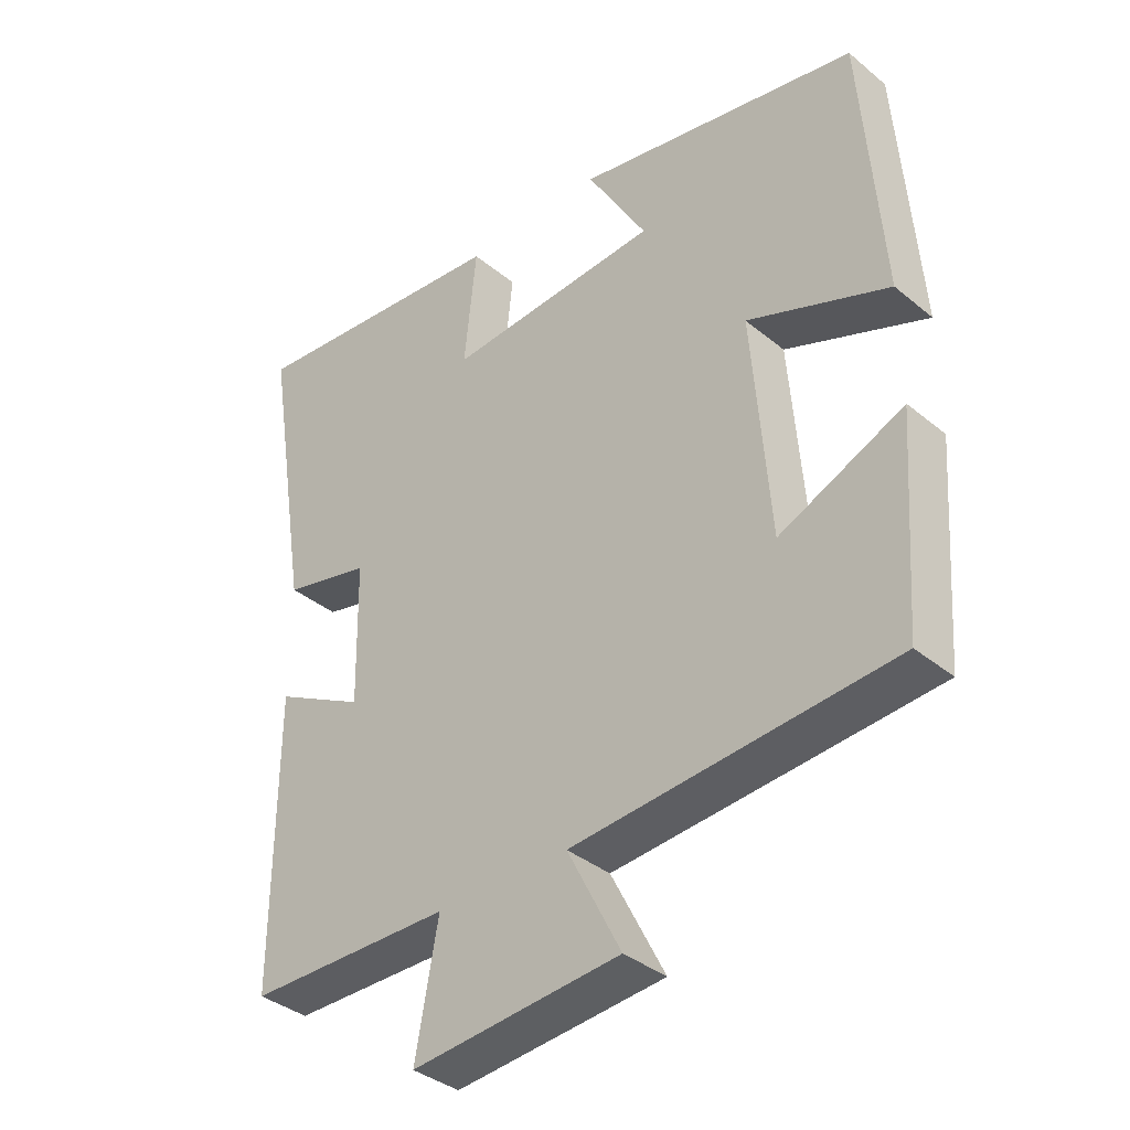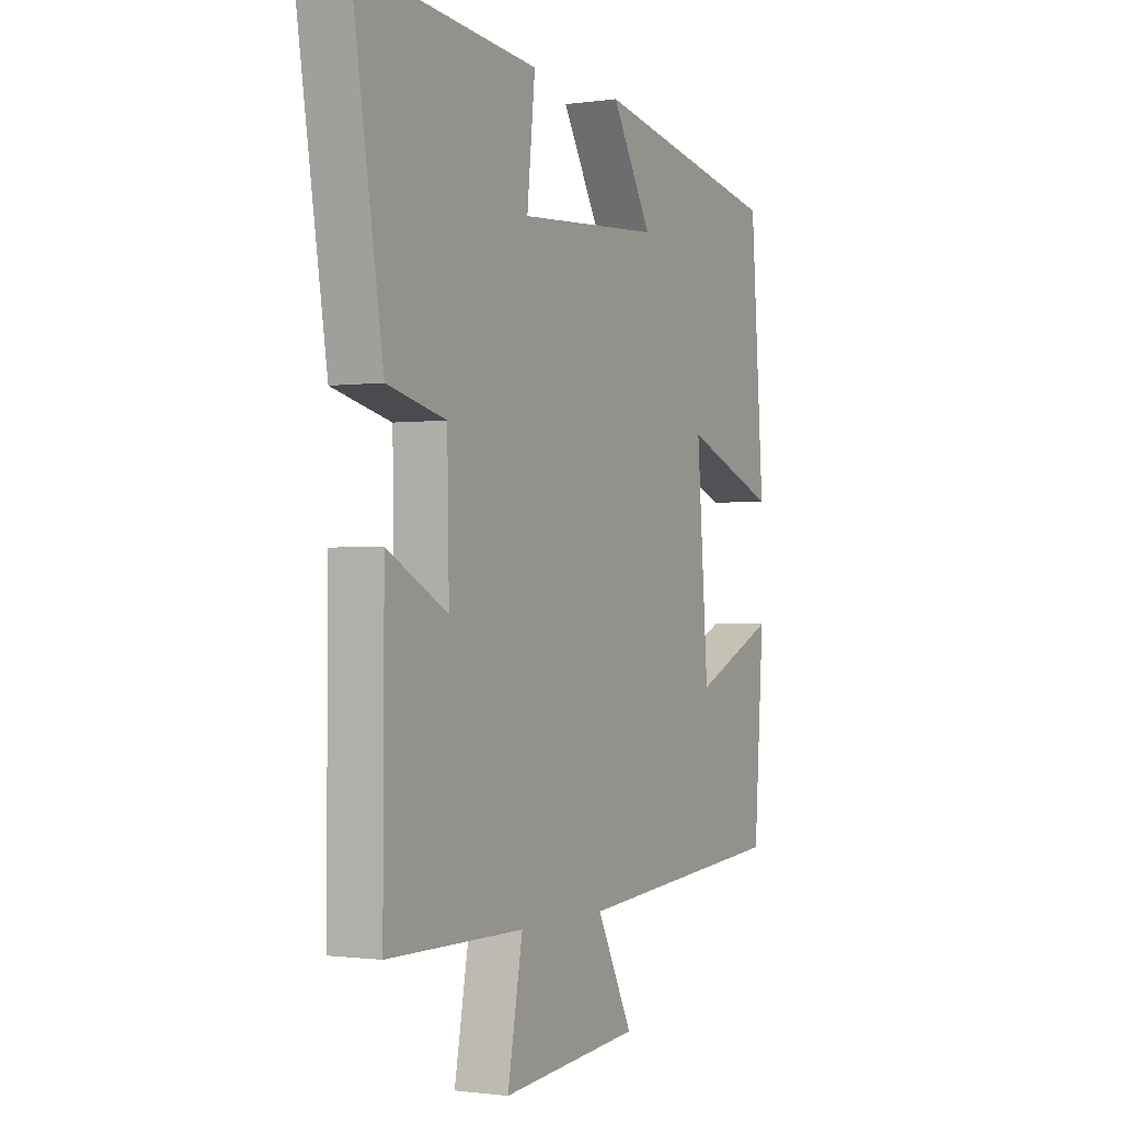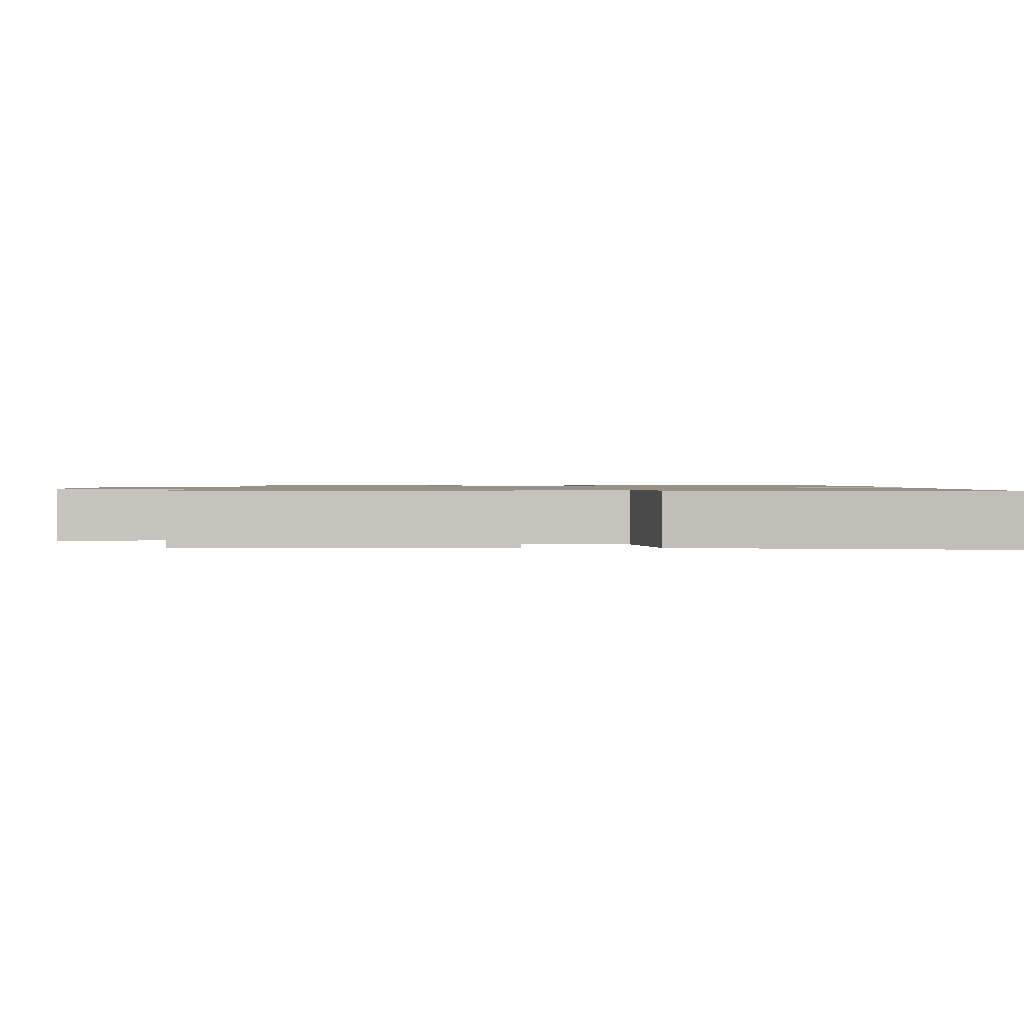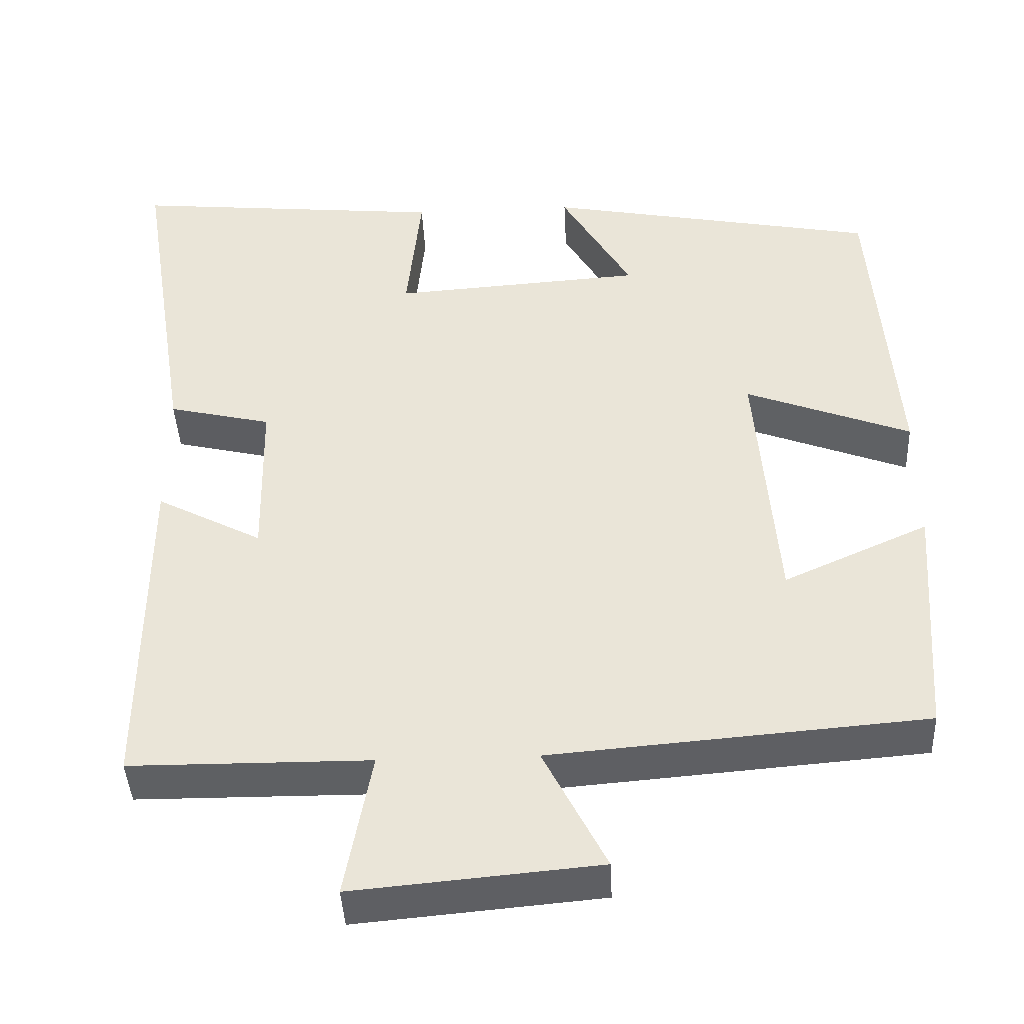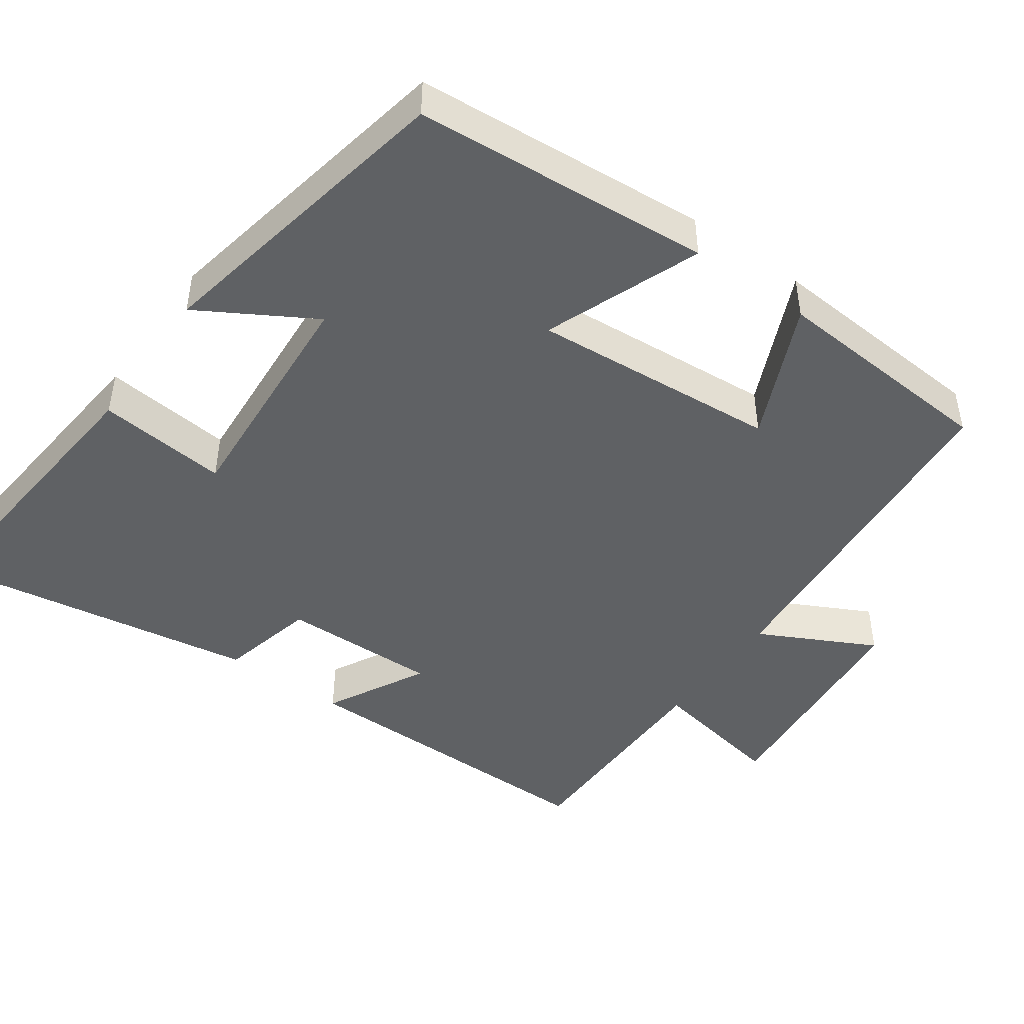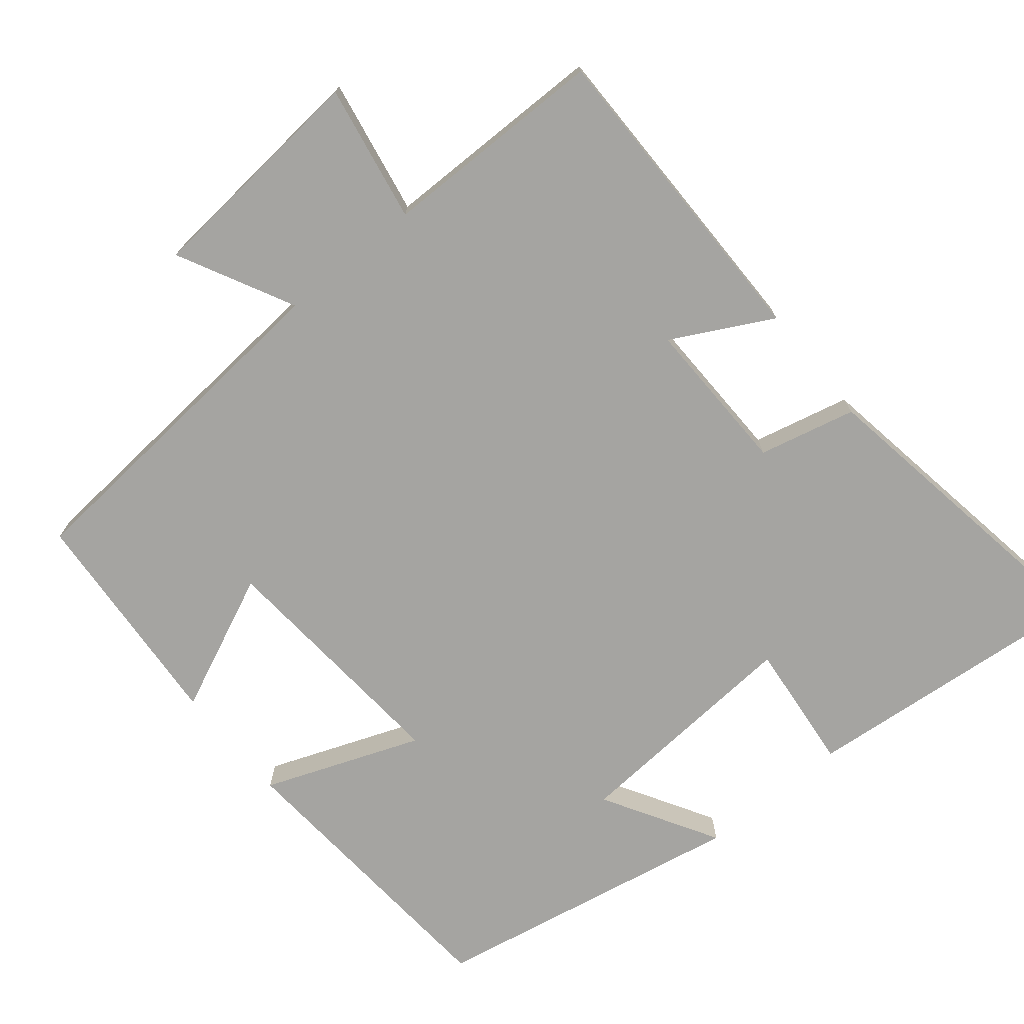
<metadata>
{"format":"obj","ext":"obj","renderer":"f3d","projection":"perspective","resolution":1024,"background":"white","views":[{"elev":-36.9,"azim":43.4,"up":"+Z"},{"elev":-1.0,"azim":-62.3,"up":"+Z"},{"elev":1.1,"azim":-90.4,"up":"+Y"},{"elev":-42.1,"azim":2.7,"up":"+Z"},{"elev":-46.1,"azim":54.6,"up":"+Y"},{"elev":-73.2,"azim":-140.6,"up":"+Y"}]}
</metadata>
<code>
v -0.569 0.07 0.538
v -0.167 0.07 0.5
v -0.185 0.07 0.324
v 0.135 0.07 0.346
v 0.045 0.07 0.5
v 0.47 0.07 0.419
v 0.5 0.07 0.017
v 0.289 0.07 0.098
v 0.315 0.07 -0.236
v 0.5 0.07 -0.153
v 0.478 0.07 -0.461
v 0.001 0.07 -0.5
v 0.081 0.07 -0.657
v -0.231 0.07 -0.685
v -0.197 0.07 -0.5
v -0.502 0.07 -0.498
v -0.5 0.07 -0.066
v -0.365 0.07 -0.137
v -0.369 0.07 0.075
v -0.5 0.07 0.106
v -0.569 0 0.538
v -0.167 0 0.5
v -0.185 0 0.324
v 0.135 0 0.346
v 0.045 0 0.5
v 0.47 0 0.419
v 0.5 0 0.017
v 0.289 0 0.098
v 0.315 0 -0.236
v 0.5 0 -0.153
v 0.478 0 -0.461
v 0.001 0 -0.5
v 0.081 0 -0.657
v -0.231 0 -0.685
v -0.197 0 -0.5
v -0.502 0 -0.498
v -0.5 0 -0.066
v -0.365 0 -0.137
v -0.369 0 0.075
v -0.5 0 0.106
f 1 2 3
f 20 1 3
f 19 20 3
f 18 19 3 4
f 15 16 17 18
f 15 18 4
f 12 13 14 15
f 11 12 15
f 10 11 15
f 9 10 15
f 8 9 15 4
f 6 7 8
f 5 6 8
f 4 5 8
f 23 22 21
f 23 21 40
f 23 40 39
f 24 23 39 38
f 38 37 36 35
f 24 38 35
f 35 34 33 32
f 35 32 31
f 35 31 30
f 35 30 29
f 24 35 29 28
f 28 27 26
f 28 26 25
f 28 25 24
f 1 21 22 2
f 2 22 23 3
f 3 23 24 4
f 4 24 25 5
f 5 25 26 6
f 6 26 27 7
f 7 27 28 8
f 8 28 29 9
f 9 29 30 10
f 10 30 31 11
f 11 31 32 12
f 12 32 33 13
f 13 33 34 14
f 14 34 35 15
f 15 35 36 16
f 16 36 37 17
f 17 37 38 18
f 18 38 39 19
f 19 39 40 20
f 20 40 21 1

</code>
